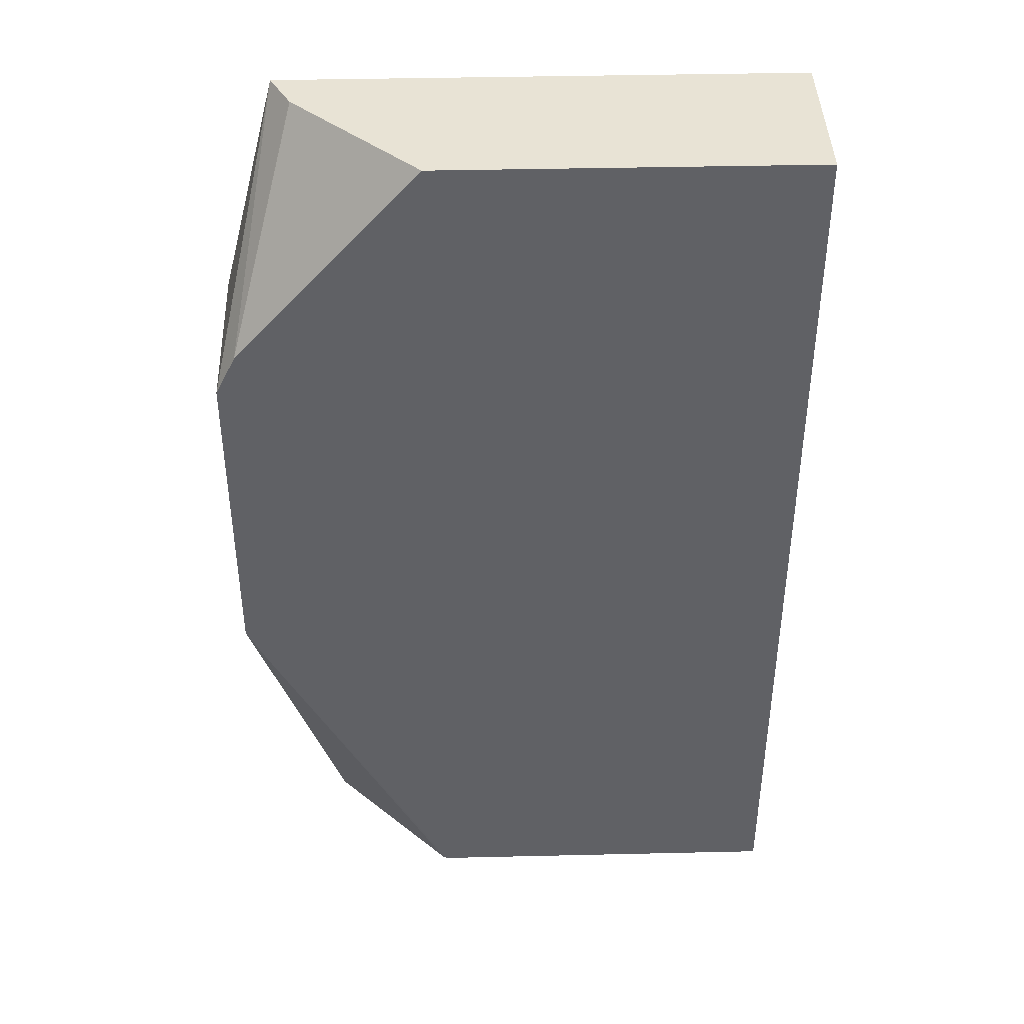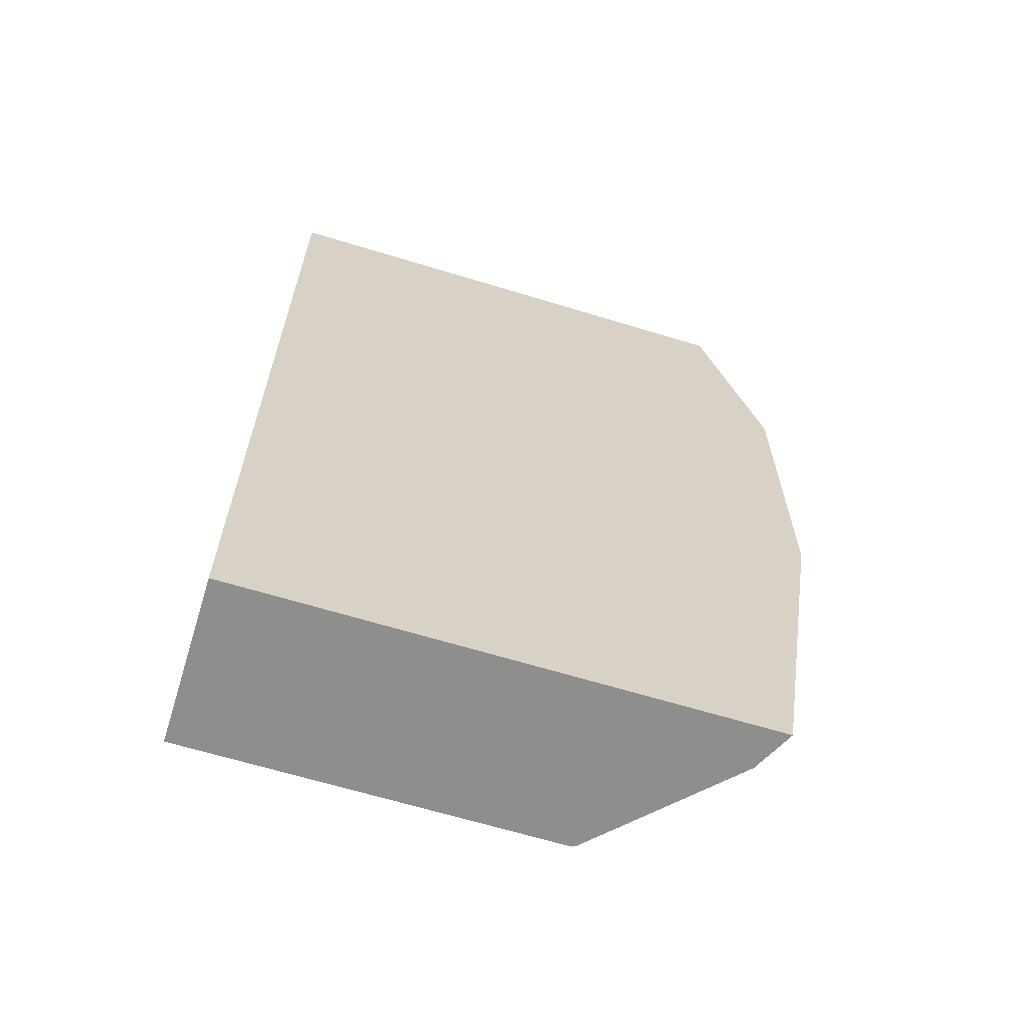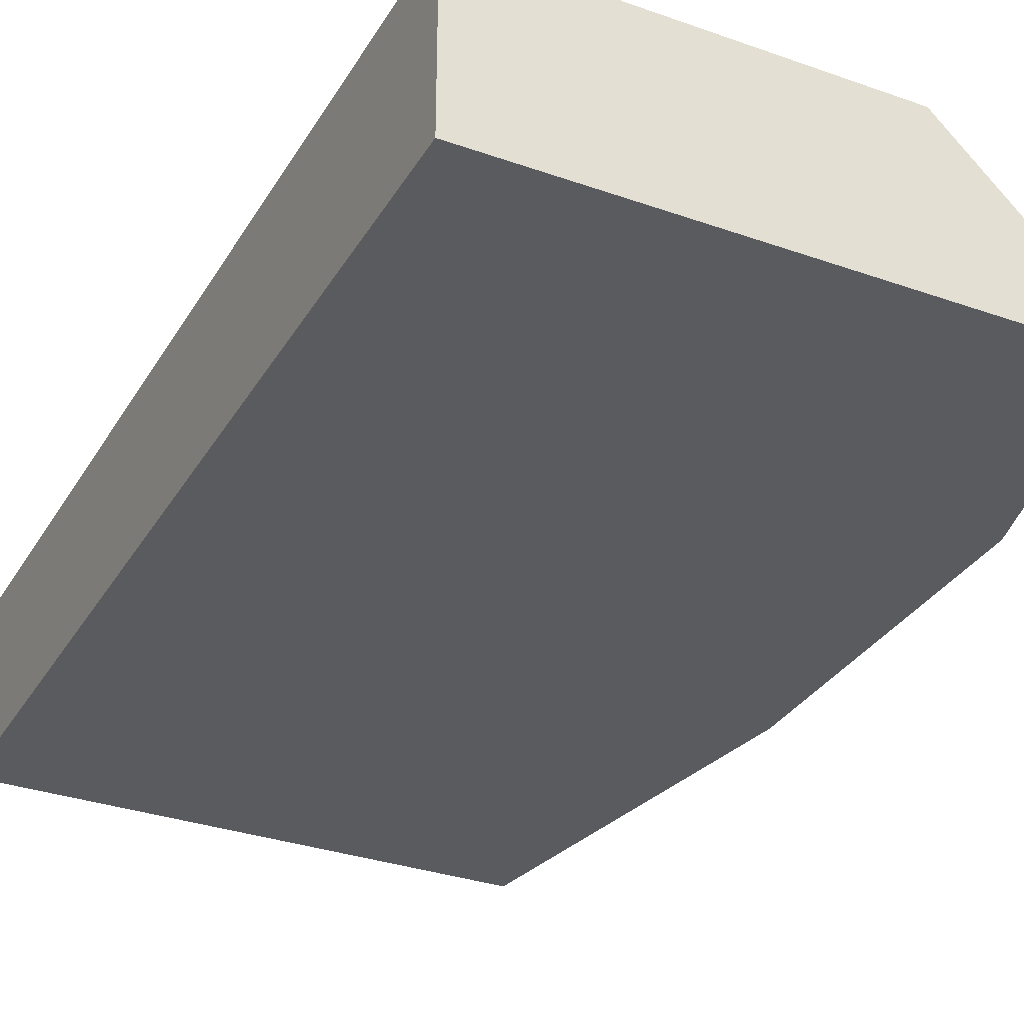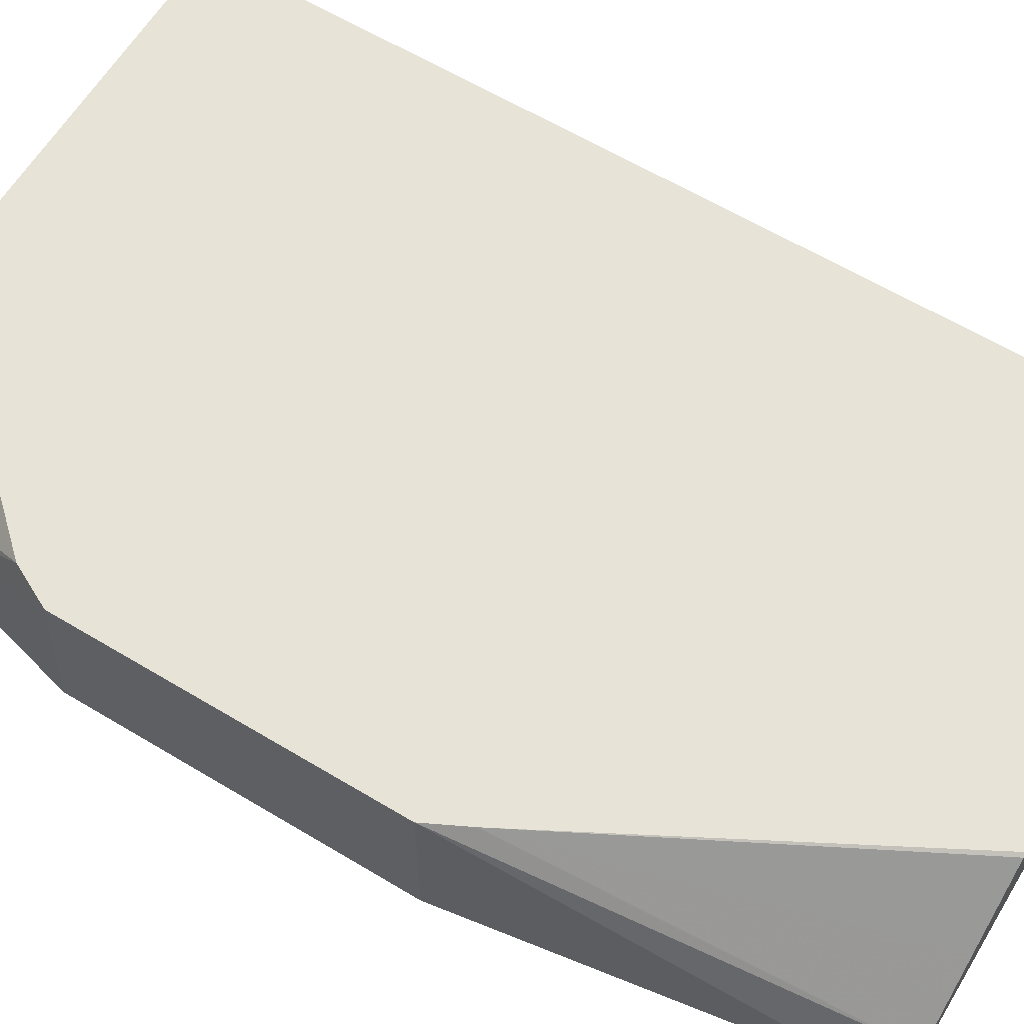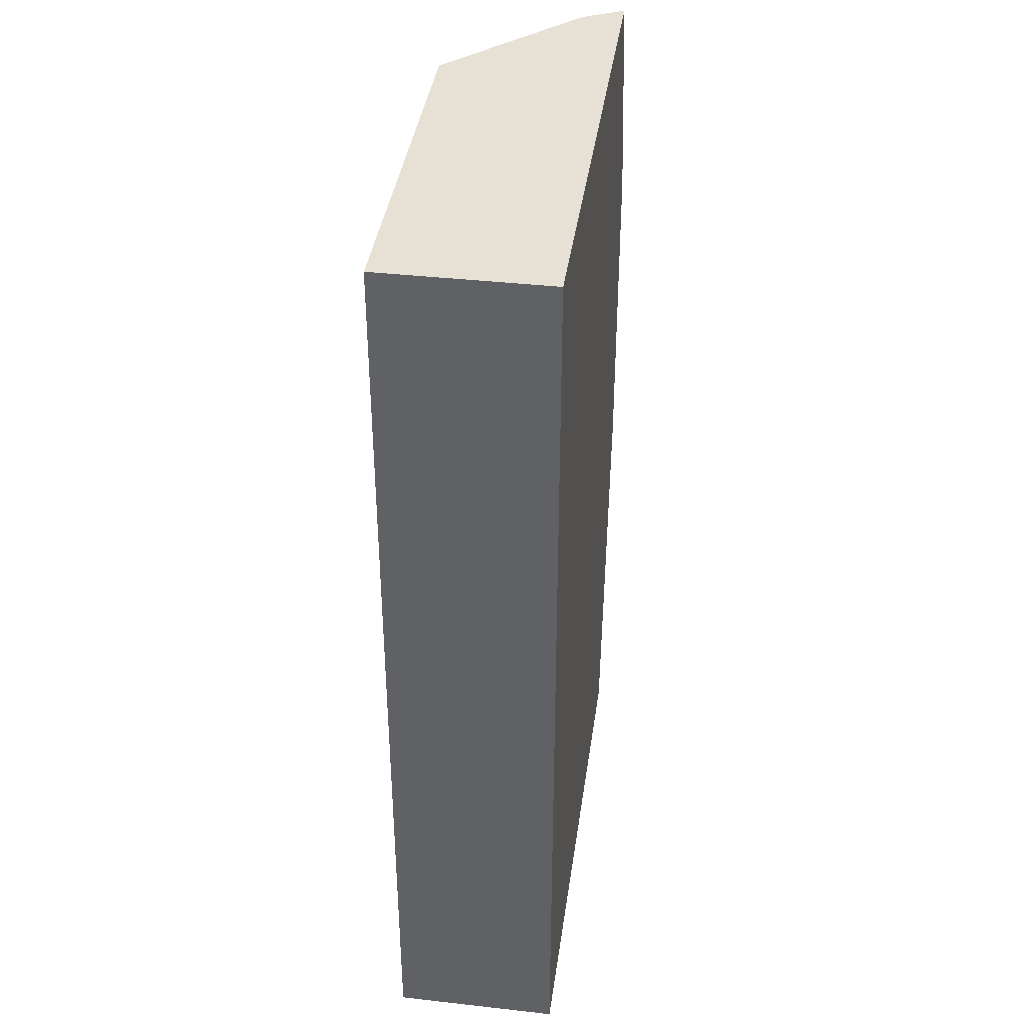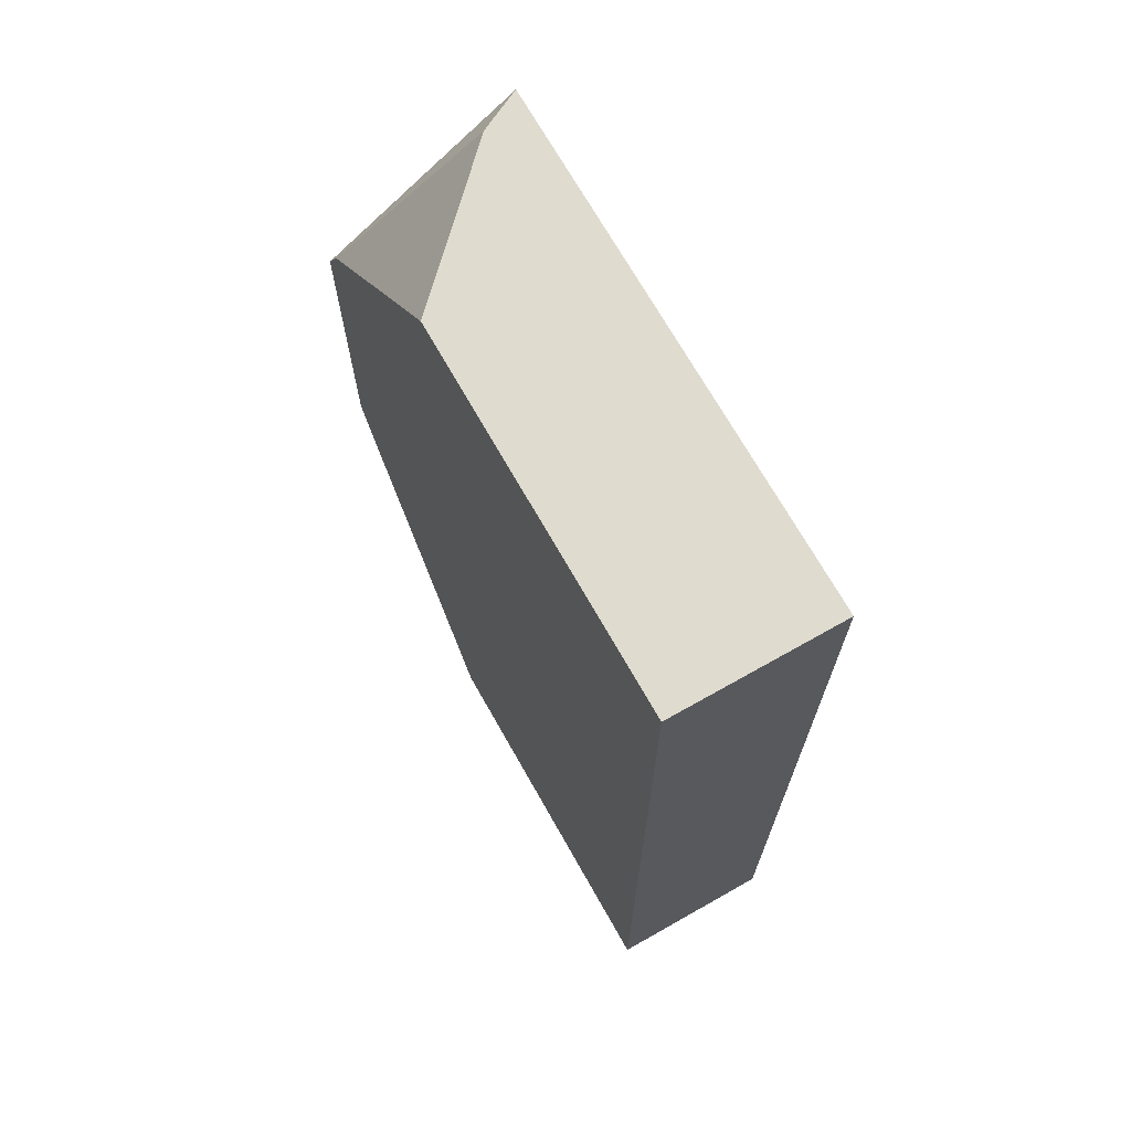
<metadata>
{"format":"obj","ext":"obj","renderer":"f3d","projection":"perspective","resolution":1024,"background":"white","views":[{"elev":41.3,"azim":178.4,"up":"+Z"},{"elev":-64.9,"azim":-17.1,"up":"+Z"},{"elev":-32.2,"azim":-26.3,"up":"+Y"},{"elev":62.3,"azim":121.3,"up":"+Y"},{"elev":39.2,"azim":-82.0,"up":"+Z"},{"elev":70.4,"azim":-119.5,"up":"+Z"}]}
</metadata>
<code>
v 0.3397 0.1108 0.2023
v 0.5948 0.1108 0.2023
v 0.3397 0.1925 0.2023
v 0.3397 0.1108 -0.2712
v 0.5948 0.1108 0.2022
v 0.5849 0.1303 0.2023
v 0.5232 0.1925 0.2023
v 0.3397 0.1925 -0.2712
v 0.5948 0.1108 -0.2712
v 0.625 0.1108 0.08664
v 0.625 0.1925 0.08061
v 0.6148 0.1925 0.1008
v 0.5846 0.131 0.2023
v 0.5221 0.1925 -0.2712
v 0.625 0.1713 -0.08059
v 0.625 0.1109 -0.08059
v 0.625 0.1108 -0.0805
v 0.5846 0.131 -0.2712
v 0.6249 0.1925 -0.08059
v 0.625 0.1925 -0.008149
v 0.5241 0.1915 -0.2712
v 0.6148 0.1925 -0.1008
v 0.5544 0.1613 -0.2712
v 0.6158 0.1925 -0.09876
f 9 16 17
f 9 15 16
f 7 13 12
f 4 18 9
f 5 11 12
f 5 10 11
f 9 18 19
f 5 12 6
f 9 19 15
f 21 22 23
f 10 16 15
f 10 15 20
f 10 20 11
f 14 22 21
f 15 19 20
f 18 23 22
f 18 22 24
f 18 24 19
f 4 23 18
f 10 17 16
f 4 21 23
f 6 12 13
f 4 8 14
f 4 14 21
f 1 2 6
f 1 6 13
f 1 13 7
f 1 7 3
f 1 3 8
f 1 4 9
f 1 9 17
f 1 17 10
f 1 10 5
f 1 8 4
f 2 5 6
f 3 7 12
f 3 12 11
f 3 14 8
f 3 11 20
f 3 20 19
f 3 19 24
f 3 24 22
f 3 22 14
f 1 5 2

</code>
